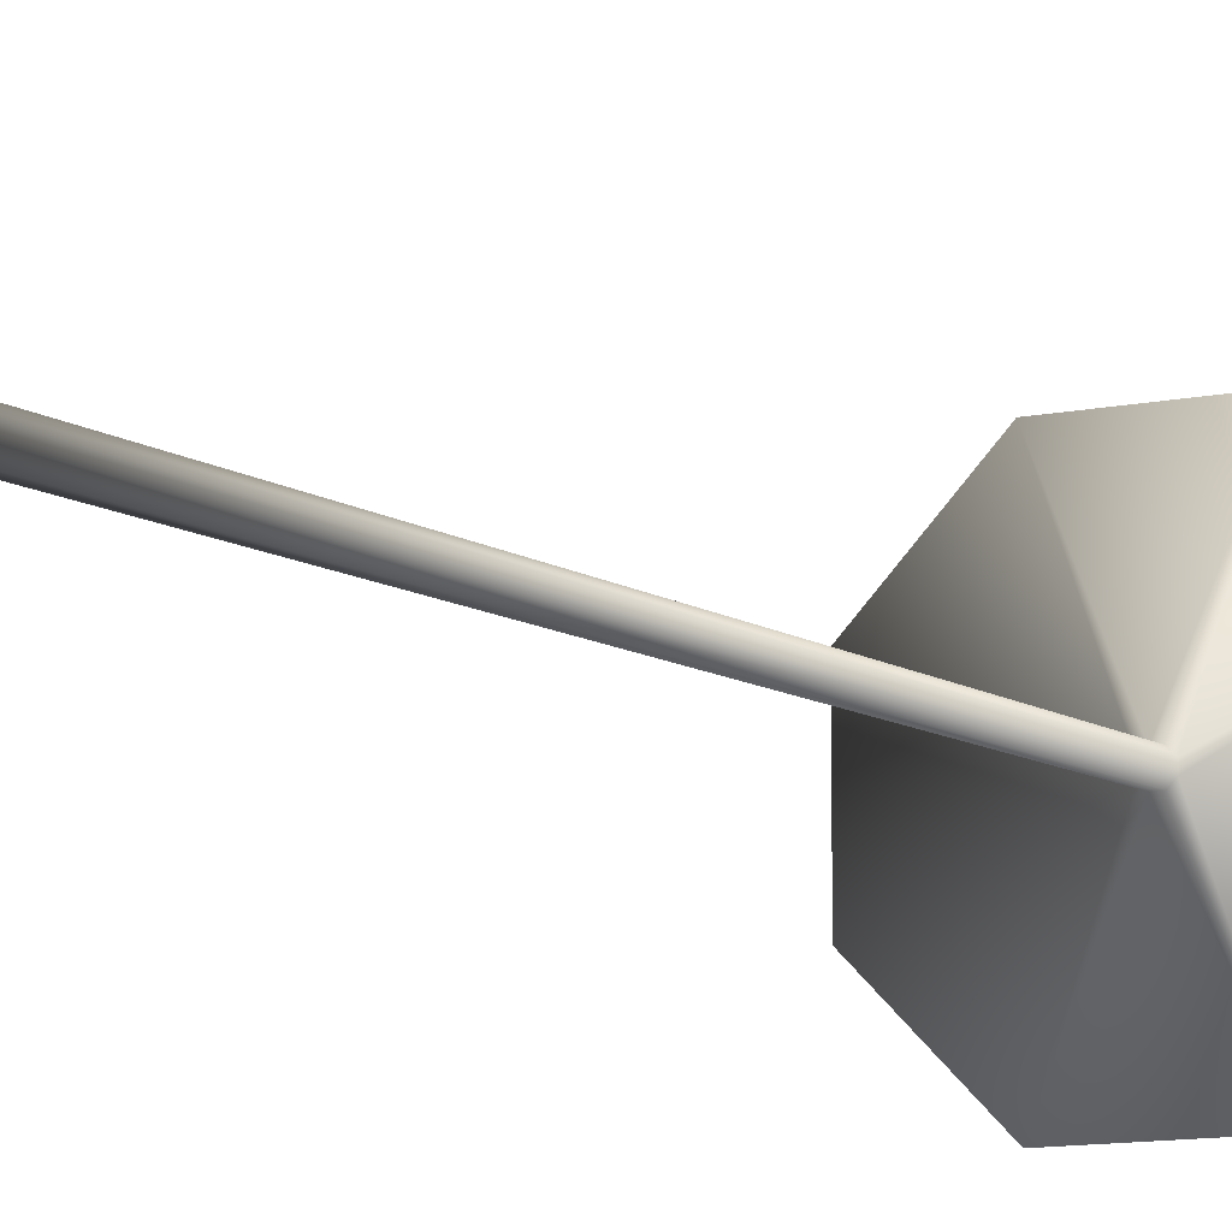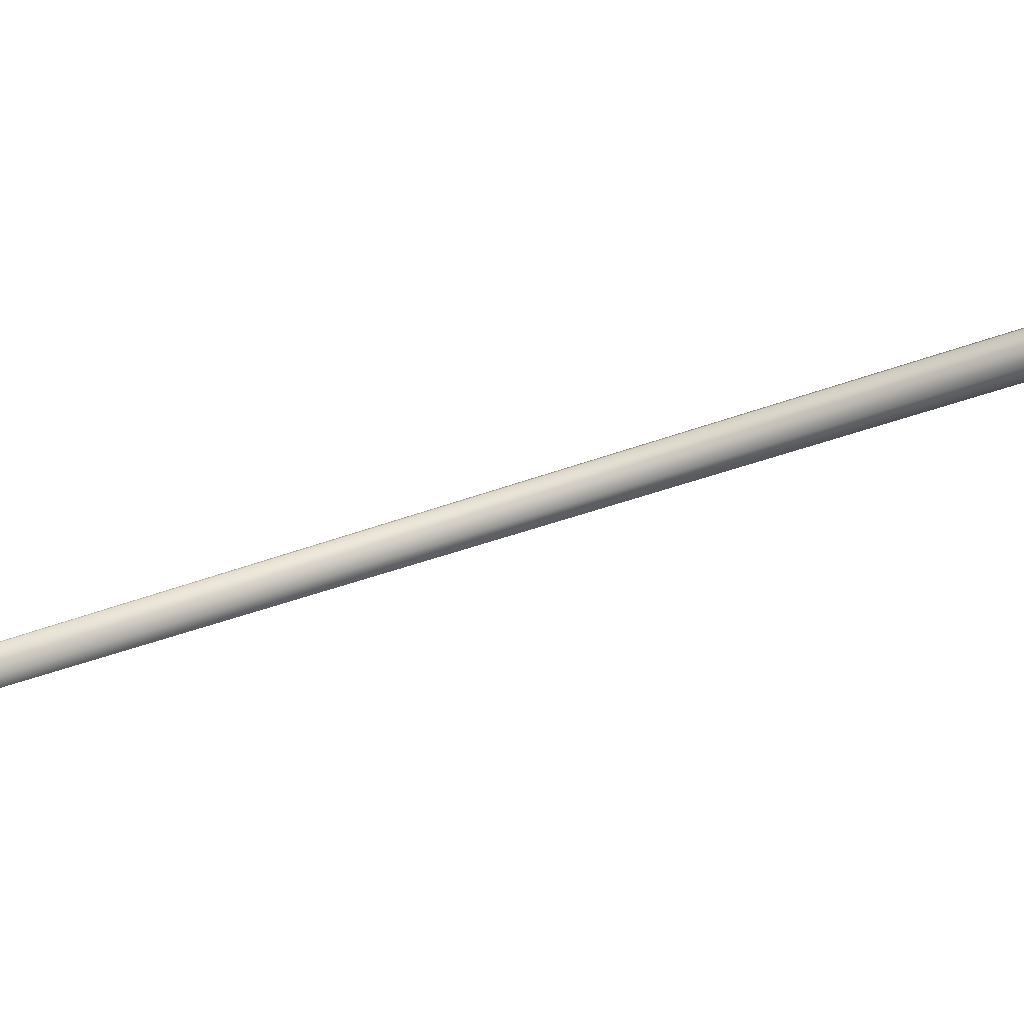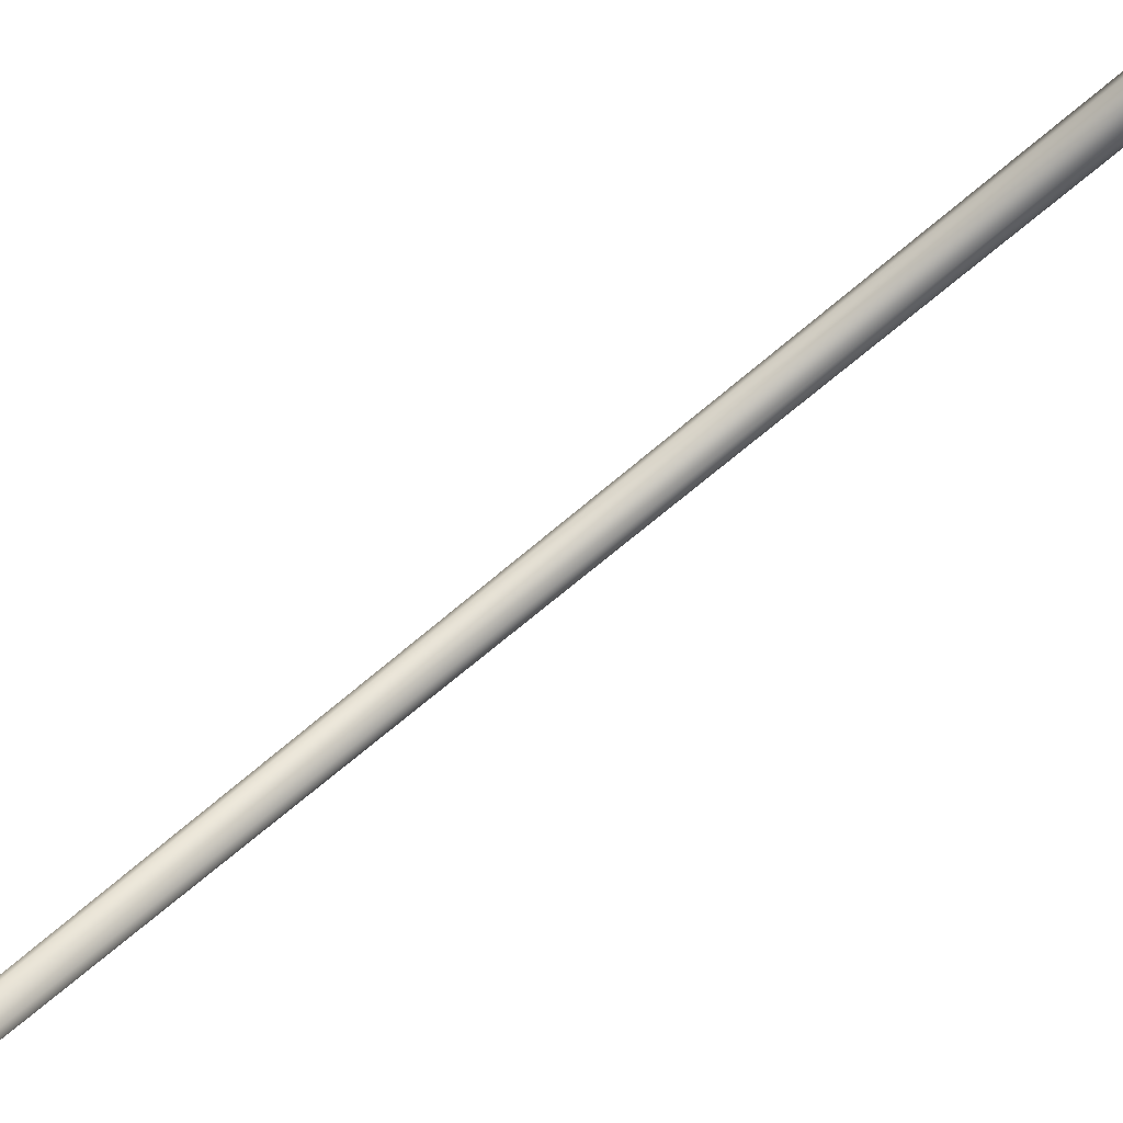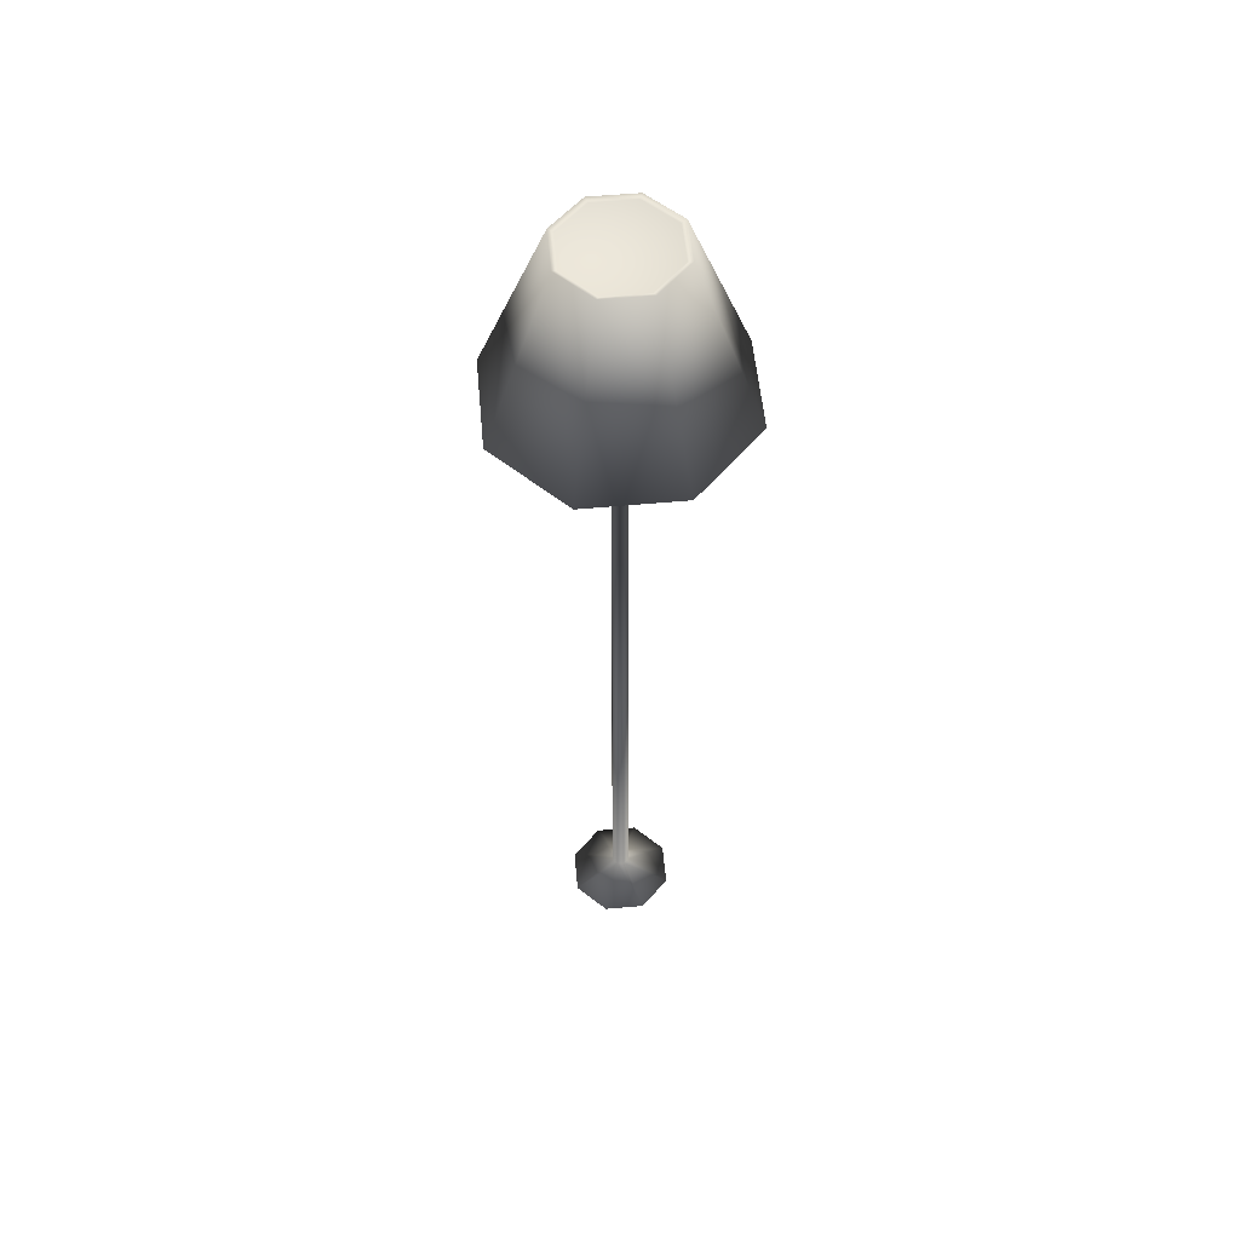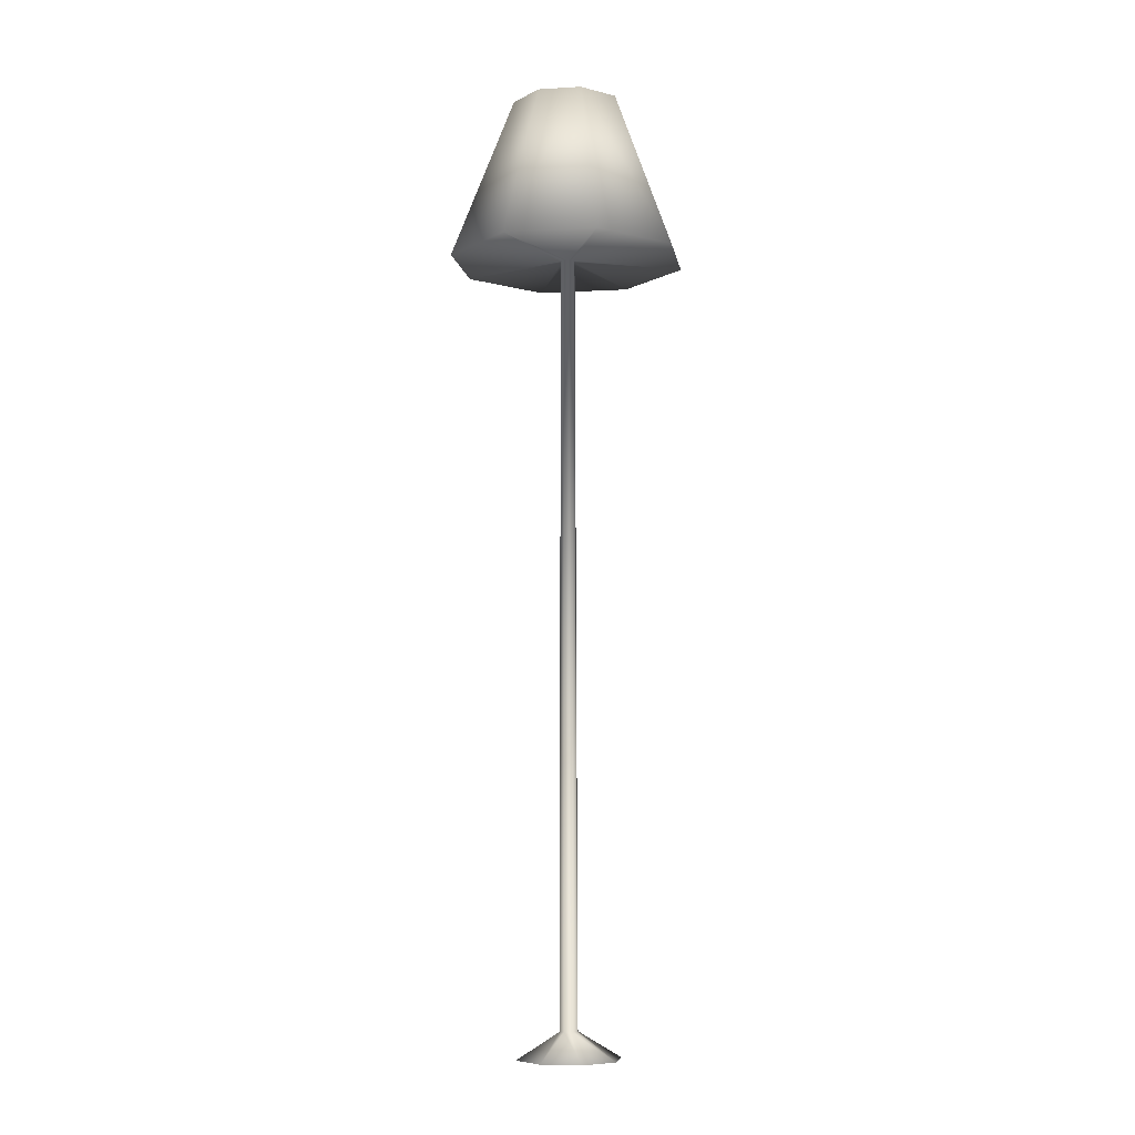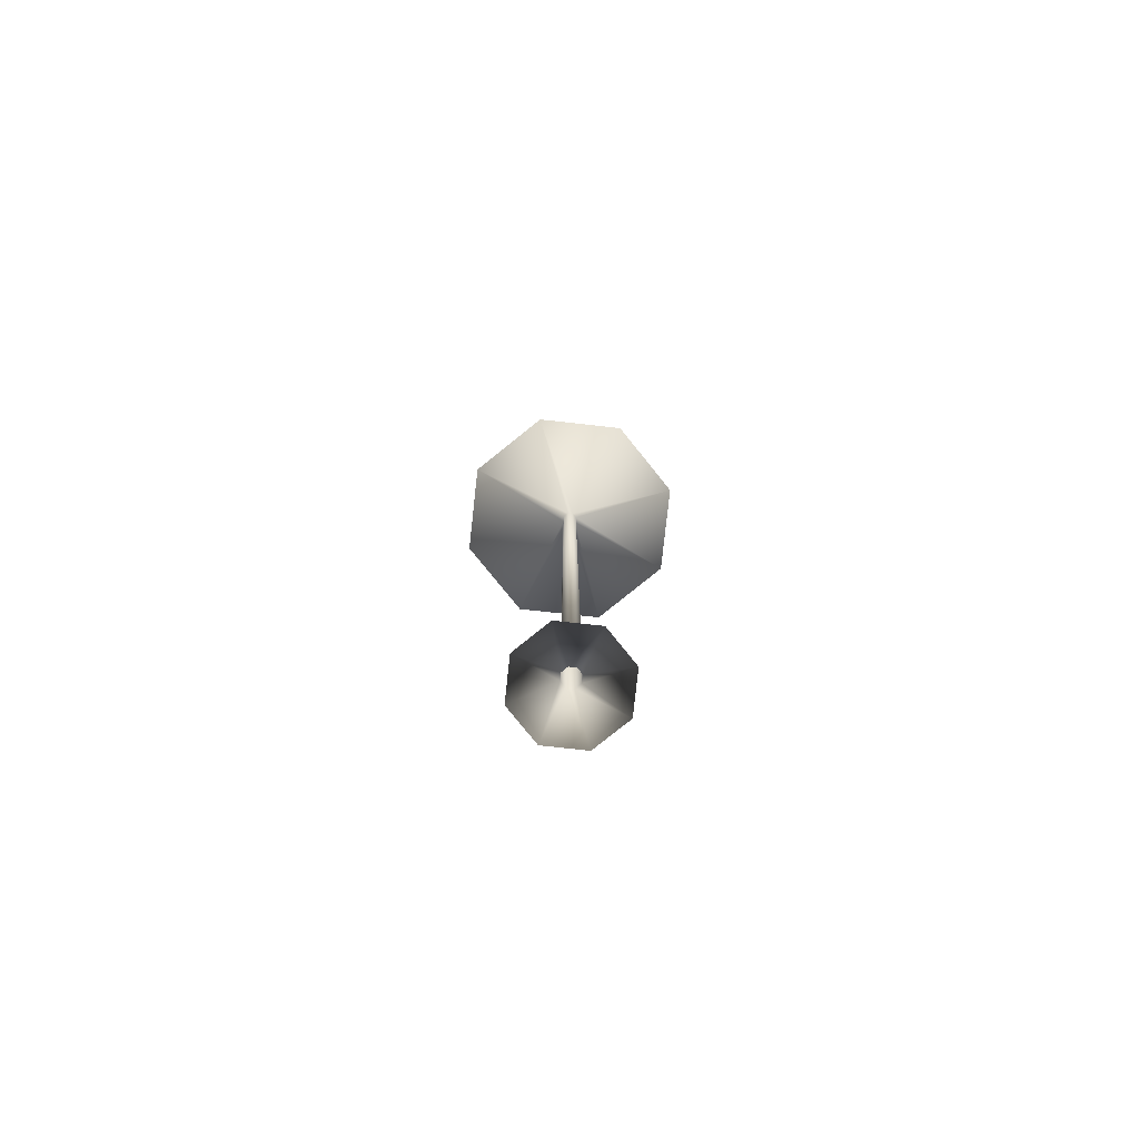
<metadata>
{"format":"obj","ext":"obj","renderer":"f3d","projection":"perspective","resolution":1024,"background":"white","views":[{"elev":-9.7,"azim":30.9,"up":"+Z"},{"elev":-37.8,"azim":-63.9,"up":"+Z"},{"elev":-71.7,"azim":-50.0,"up":"+Z"},{"elev":55.2,"azim":129.7,"up":"+Y"},{"elev":-7.5,"azim":-171.1,"up":"+Y"},{"elev":-79.4,"azim":-141.2,"up":"+Y"}]}
</metadata>
<code>
g Cuerpo_lámpara.001_Cone.002_None
v -2.922 2.247 2.205
v -2.91 2.247 2.193
v -2.799 2.246 2.5
v -2.615 2.246 2.316
v -2.99 0.000434 2.049
v -2.943 0.07462 2.164
v -2.923 0.07453 2.164
v -2.876 0.000434 2.049
v -2.957 0.07469 2.178
v -2.957 0.07463 2.197
v -2.949 2.247 2.177
v -2.949 2.247 2.193
v -2.909 0.07463 2.197
v -2.923 0.07463 2.211
v -2.876 0.000434 2.325
v -2.795 0.000434 2.244
v -2.943 0.07463 2.211
v -2.99 0.000434 2.325
v -3.071 0.000434 2.244
v -2.909 0.07447 2.178
v -2.795 0.000434 2.13
v -3.071 0.000434 2.13
v -2.91 2.246 2.177
v -2.614 2.244 2.055
v -2.938 2.247 2.166
v -2.938 2.247 2.205
v -2.922 2.247 2.166
v -2.799 2.245 1.87
v -3.06 2.246 1.871
v -3.06 2.246 2.5
v -3.245 2.246 2.316
v -3.244 2.247 2.055
v -3.077 2.714 2.125
v -3.077 2.713 2.246
v -2.991 2.713 2.038
v -2.991 2.713 2.333
v -2.783 2.713 2.246
v -2.869 2.713 2.333
v -2.782 2.712 2.124
v -2.869 2.713 2.038
v -2.796 2.708 2.241
v -2.874 2.708 2.319
v -2.795 2.707 2.13
v -2.985 2.708 2.051
v -2.874 2.708 2.051
v -2.985 2.708 2.319
v -3.064 2.708 2.241
v -3.064 2.708 2.13
v -2.876 2.337 2.164
v -2.878 2.29 2.164
v -2.909 2.337 2.13
v -2.91 2.29 2.132
v -2.918 2.26 2.15
v -2.895 2.26 2.172
v -2.933 2.243 2.187
v -2.949 2.26 2.15
v -2.915 2.369 2.144
v -2.957 2.337 2.13
v -2.951 2.369 2.144
v -2.956 2.29 2.132
v -2.89 2.369 2.205
v -2.876 2.337 2.211
v -2.89 2.369 2.17
v -2.878 2.29 2.21
v -2.895 2.26 2.203
v -2.915 2.369 2.23
v -2.909 2.337 2.245
v -2.91 2.29 2.243
v -2.918 2.26 2.225
v -2.951 2.369 2.23
v -2.957 2.337 2.245
v -2.976 2.369 2.205
v -2.99 2.337 2.211
v -2.933 2.386 2.187
v -2.956 2.29 2.243
v -2.949 2.26 2.225
v -2.988 2.29 2.21
v -2.99 2.337 2.164
v -2.988 2.29 2.164
v -2.971 2.26 2.172
v -2.971 2.26 2.203
v -2.976 2.369 2.17
f 1 2 3
f 2 4 3
f 5 6 7
f 5 7 8
f 9 10 11
f 10 12 11
f 13 14 15
f 13 15 16
f 14 17 18
f 14 18 15
f 17 10 19
f 17 19 18
f 7 20 8
f 20 21 8
f 9 6 22
f 6 5 22
f 10 9 22
f 10 22 19
f 20 13 16
f 20 16 21
f 2 23 4
f 23 24 4
f 6 9 11
f 6 11 25
f 10 17 26
f 10 26 12
f 14 13 2
f 14 2 1
f 13 20 23
f 13 23 2
f 7 6 25
f 7 25 27
f 20 7 23
f 7 27 23
f 17 14 1
f 17 1 26
f 27 25 28
f 25 29 28
f 23 27 28
f 23 28 24
f 26 1 3
f 26 3 30
f 11 12 31
f 11 31 32
f 25 11 29
f 11 32 29
f 12 26 30
f 12 30 31
f 32 31 33
f 31 34 33
f 29 32 35
f 32 33 35
f 31 30 36
f 31 36 34
f 3 4 37
f 3 37 38
f 4 24 37
f 24 39 37
f 28 29 35
f 28 35 40
f 24 28 39
f 28 40 39
f 30 3 38
f 30 38 36
f 38 37 41
f 38 41 42
f 37 39 41
f 39 43 41
f 40 35 44
f 40 44 45
f 39 40 45
f 39 45 43
f 36 38 42
f 36 42 46
f 33 34 47
f 33 47 48
f 35 33 44
f 33 48 44
f 34 36 47
f 36 46 47
f 49 50 51
f 50 52 51
f 53 54 55
f 56 53 55
f 57 51 58
f 57 58 59
f 51 52 60
f 51 60 58
f 60 52 53
f 60 53 56
f 61 62 49
f 61 49 63
f 63 49 57
f 49 51 57
f 50 54 53
f 50 53 52
f 62 64 50
f 62 50 49
f 54 65 55
f 66 67 61
f 67 62 61
f 68 69 64
f 69 65 64
f 64 65 54
f 64 54 50
f 70 71 67
f 70 67 66
f 67 68 64
f 67 64 62
f 65 69 55
f 72 73 71
f 72 71 70
f 74 72 70
f 71 75 68
f 71 68 67
f 74 66 61
f 69 76 55
f 75 76 69
f 75 69 68
f 73 77 71
f 77 75 71
f 74 70 66
f 78 79 77
f 78 77 73
f 79 80 81
f 79 81 77
f 77 81 76
f 77 76 75
f 82 78 73
f 82 73 72
f 76 81 55
f 81 80 55
f 60 56 80
f 60 80 79
f 74 82 72
f 74 59 82
f 58 60 78
f 60 79 78
f 80 56 55
f 74 57 59
f 59 58 78
f 59 78 82
f 74 63 57
f 74 61 63
f 42 41 43
f 46 42 43
f 47 46 43
f 48 47 43
f 44 48 43
f 45 44 43

</code>
